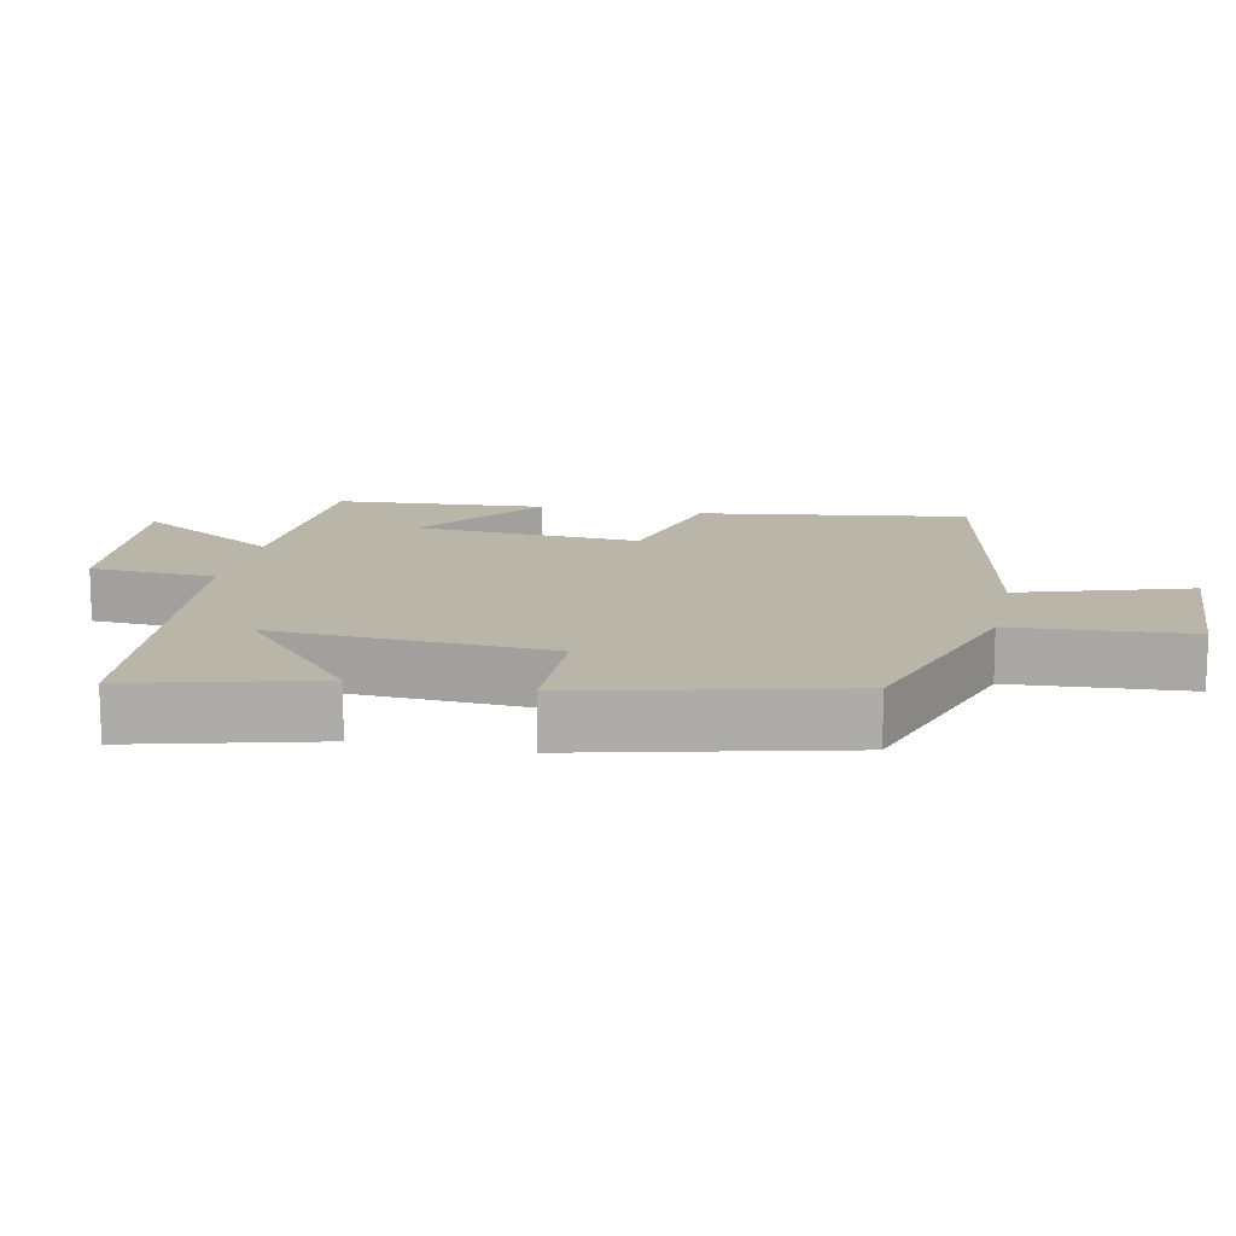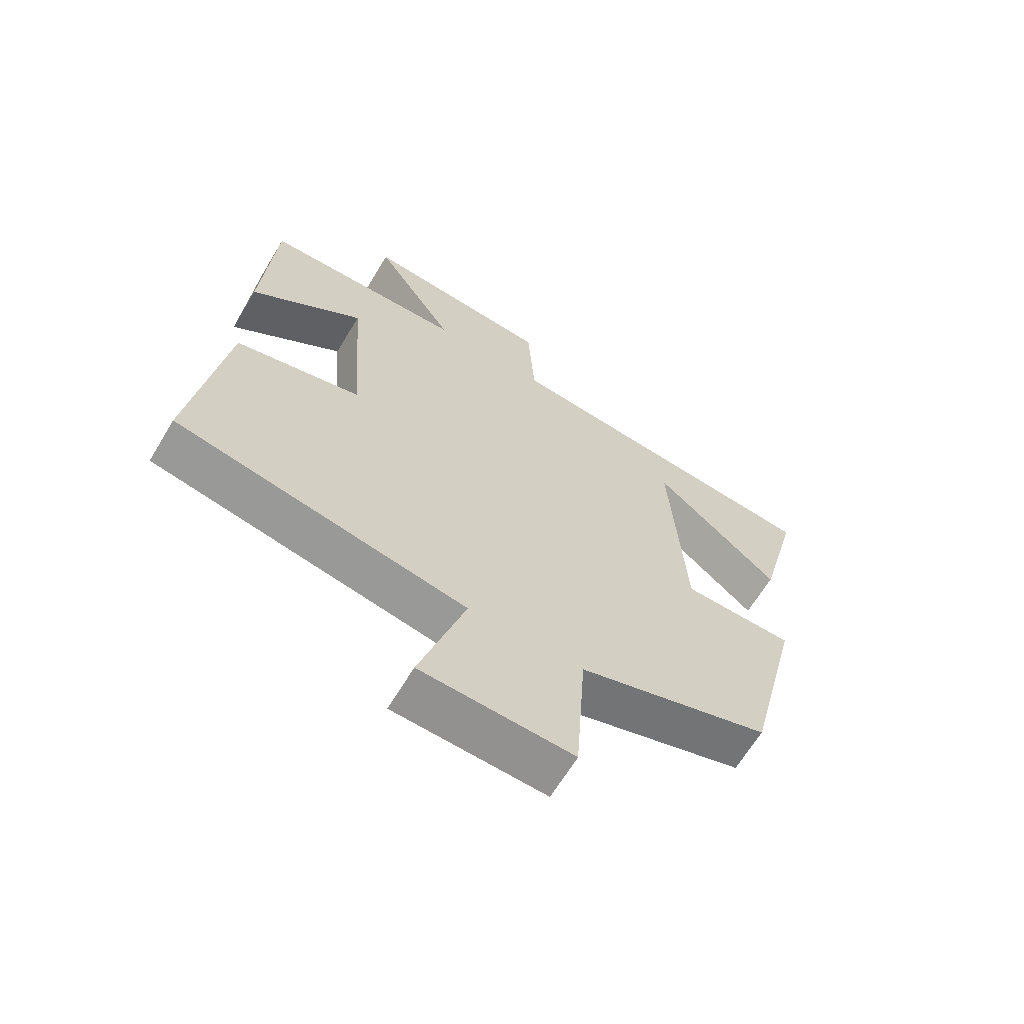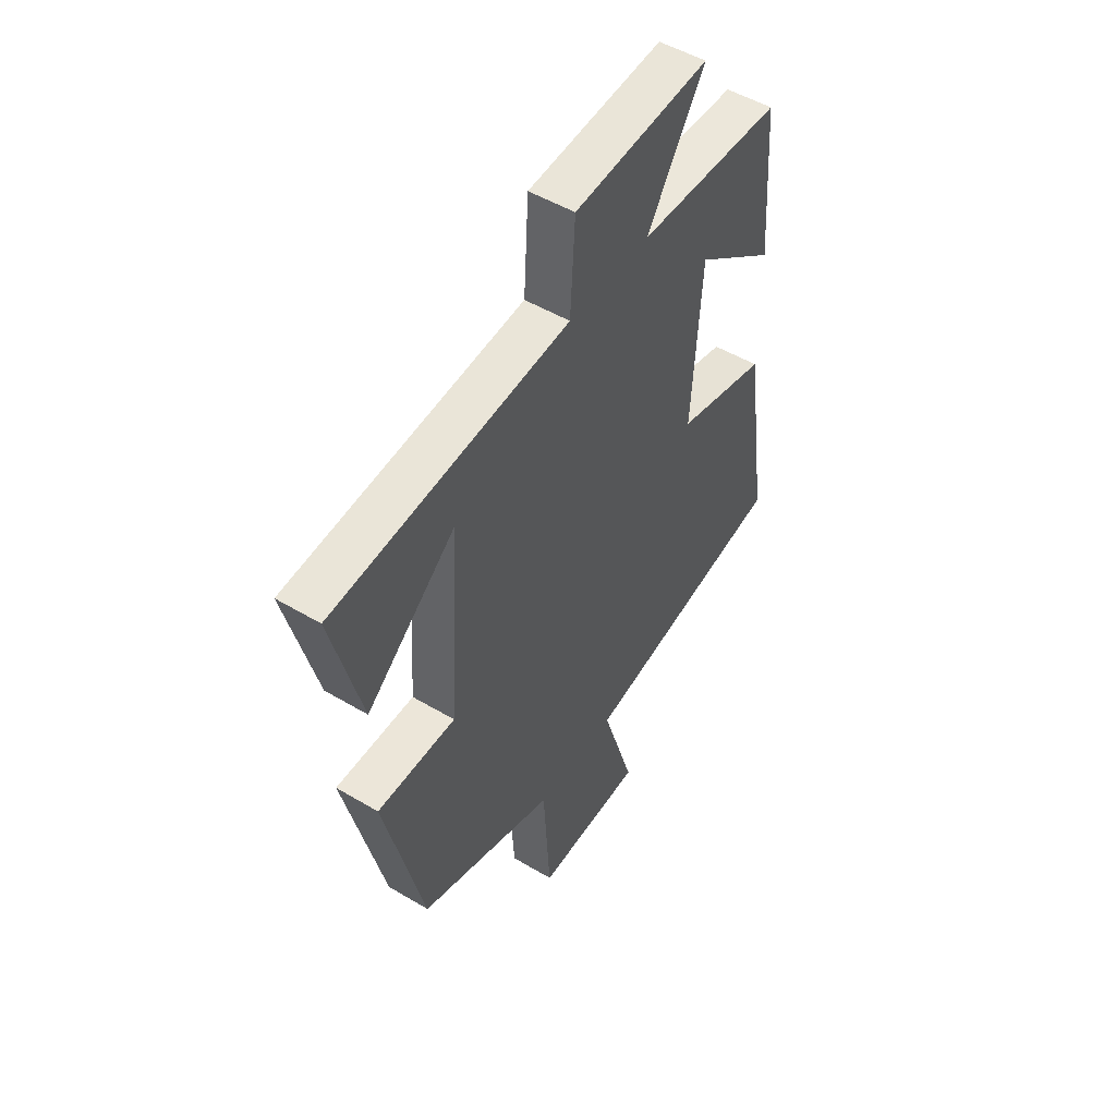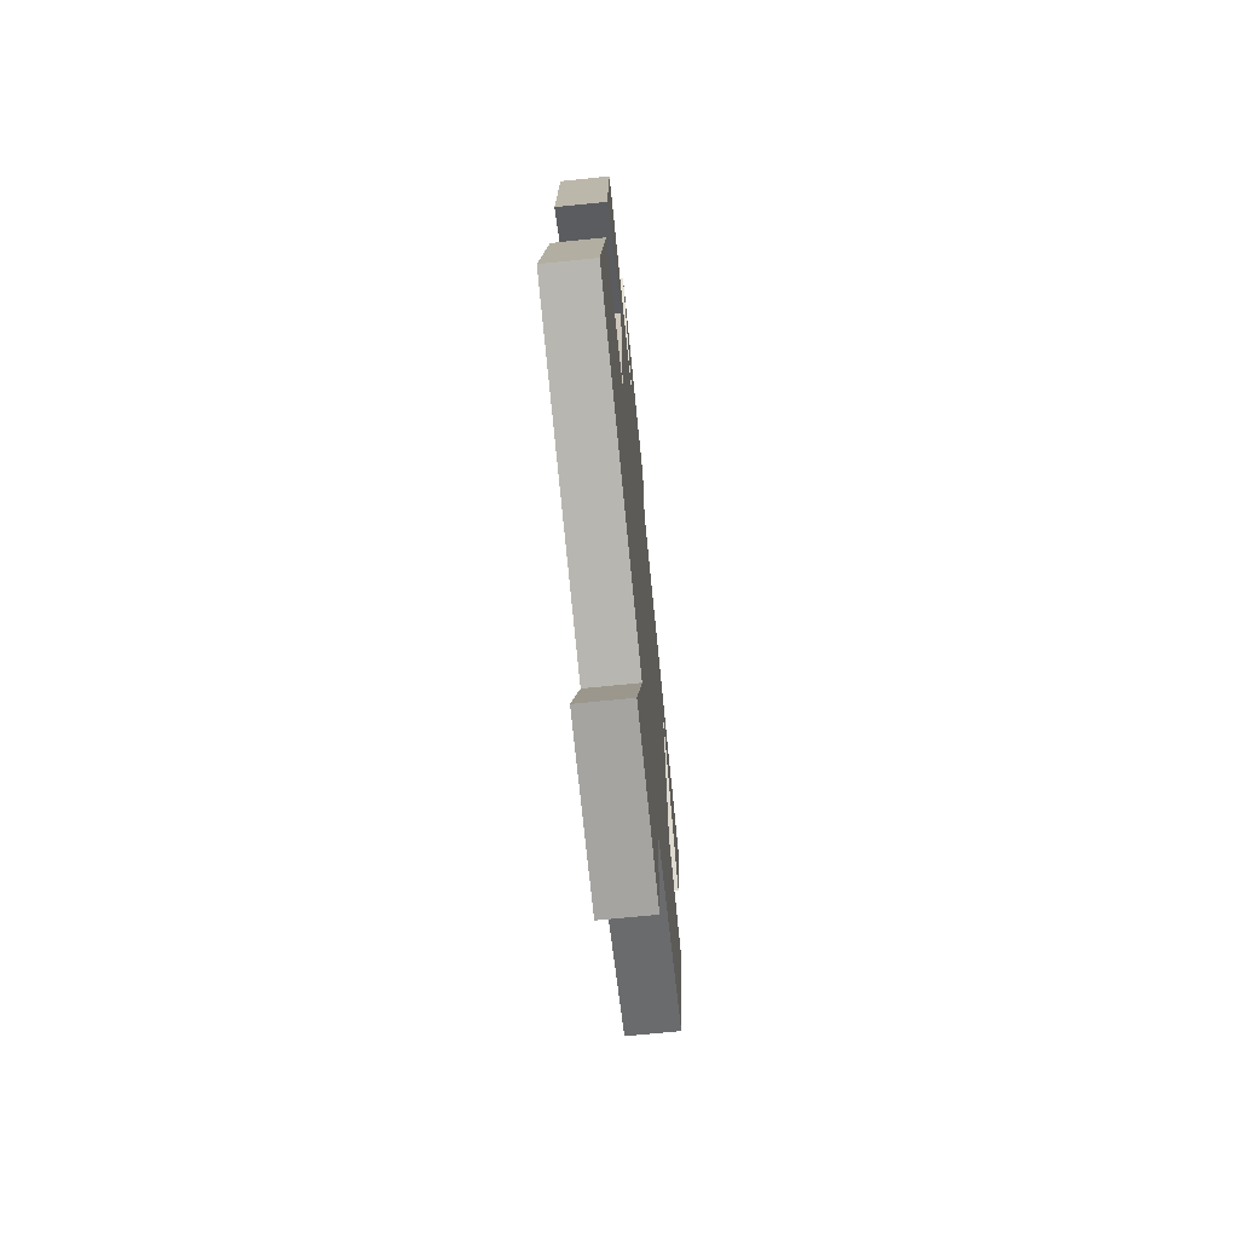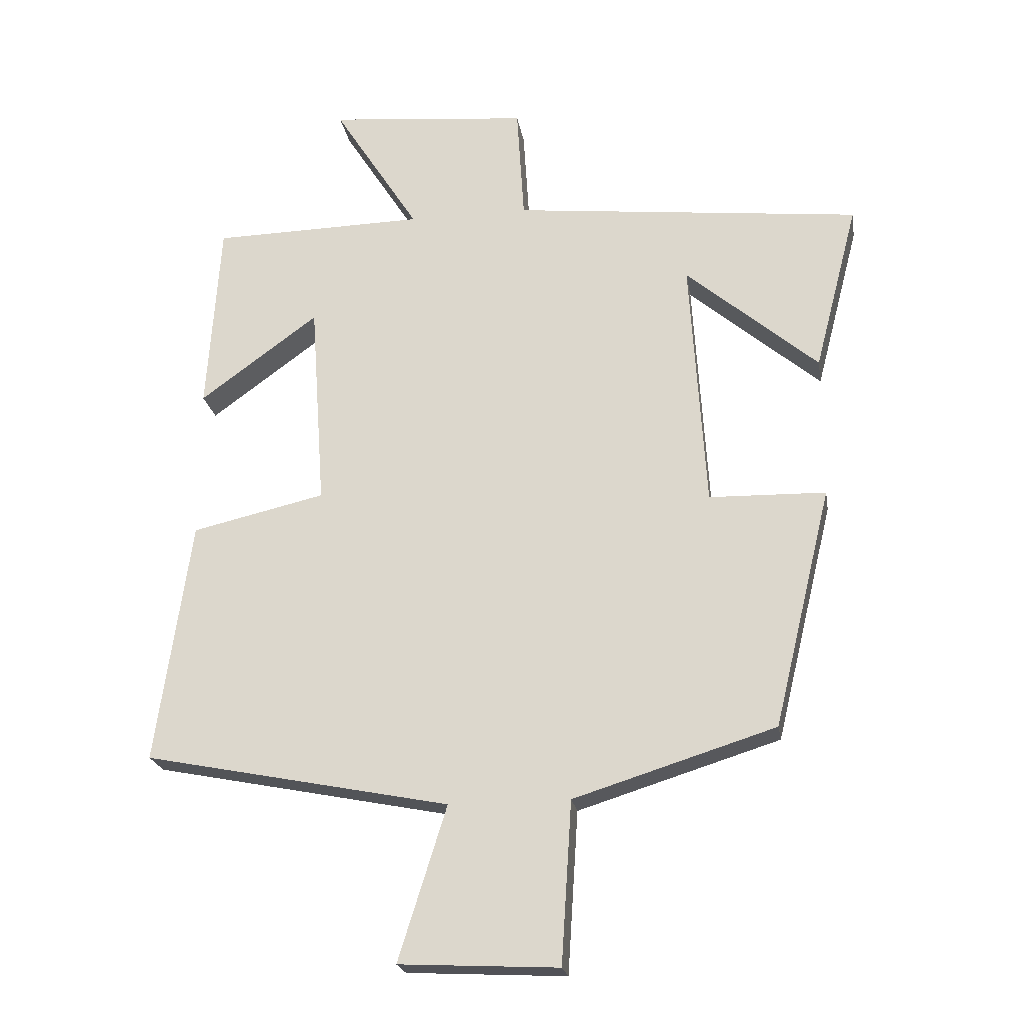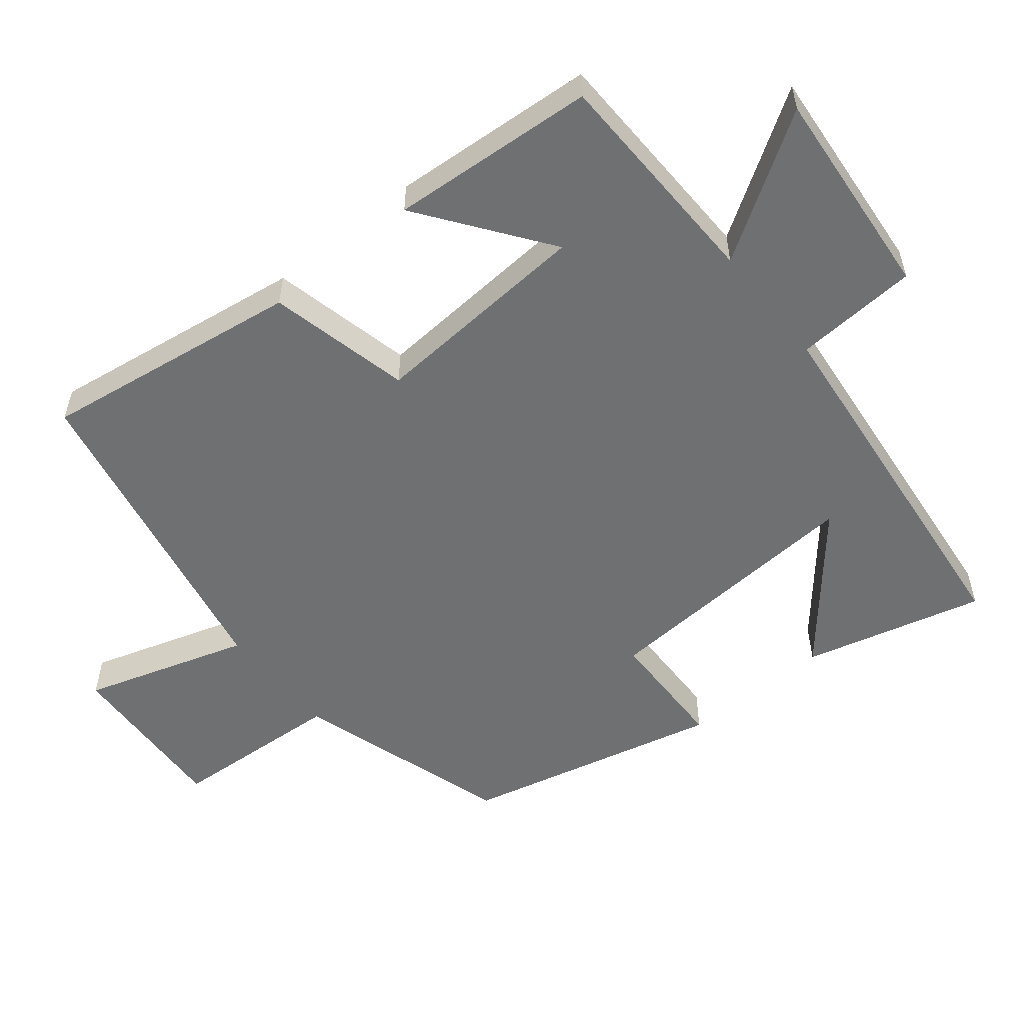
<metadata>
{"format":"obj","ext":"obj","renderer":"f3d","projection":"perspective","resolution":1024,"background":"white","views":[{"elev":13.5,"azim":101.9,"up":"+Y"},{"elev":-65.0,"azim":-30.9,"up":"+Z"},{"elev":50.2,"azim":123.3,"up":"+Z"},{"elev":-70.4,"azim":-84.2,"up":"+Z"},{"elev":-21.8,"azim":9.3,"up":"+Z"},{"elev":-54.9,"azim":-51.0,"up":"+Y"}]}
</metadata>
<code>
v -0.48 0.07 0.493
v -0.154 0.07 0.5
v -0.285 0.07 0.705
v 0.021 0.07 0.677
v 0.032 0.07 0.5
v 0.567 0.07 0.443
v 0.5 0.07 0.185
v 0.297 0.07 0.357
v 0.321 0.07 -0.031
v 0.5 0.07 -0.035
v 0.411 0.07 -0.403
v 0.101 0.07 -0.5
v 0.085 0.07 -0.748
v -0.159 0.07 -0.736
v -0.085 0.07 -0.5
v -0.554 0.07 -0.407
v -0.5 0.07 -0.034
v -0.296 0.07 0.013
v -0.318 0.07 0.331
v -0.5 0.07 0.198
v -0.48 0 0.493
v -0.154 0 0.5
v -0.285 0 0.705
v 0.021 0 0.677
v 0.032 0 0.5
v 0.567 0 0.443
v 0.5 0 0.185
v 0.297 0 0.357
v 0.321 0 -0.031
v 0.5 0 -0.035
v 0.411 0 -0.403
v 0.101 0 -0.5
v 0.085 0 -0.748
v -0.159 0 -0.736
v -0.085 0 -0.5
v -0.554 0 -0.407
v -0.5 0 -0.034
v -0.296 0 0.013
v -0.318 0 0.331
v -0.5 0 0.198
f 19 20 1 2
f 18 19 2
f 15 16 17 18
f 15 18 2
f 12 13 14 15
f 12 15 2
f 9 10 11 12
f 8 9 12 2
f 6 7 8
f 5 6 8 2
f 2 3 4 5
f 22 21 40 39
f 22 39 38
f 38 37 36 35
f 22 38 35
f 35 34 33 32
f 22 35 32
f 32 31 30 29
f 22 32 29 28
f 28 27 26
f 22 28 26 25
f 25 24 23 22
f 1 21 22 2
f 2 22 23 3
f 3 23 24 4
f 4 24 25 5
f 5 25 26 6
f 6 26 27 7
f 7 27 28 8
f 8 28 29 9
f 9 29 30 10
f 10 30 31 11
f 11 31 32 12
f 12 32 33 13
f 13 33 34 14
f 14 34 35 15
f 15 35 36 16
f 16 36 37 17
f 17 37 38 18
f 18 38 39 19
f 19 39 40 20
f 20 40 21 1

</code>
